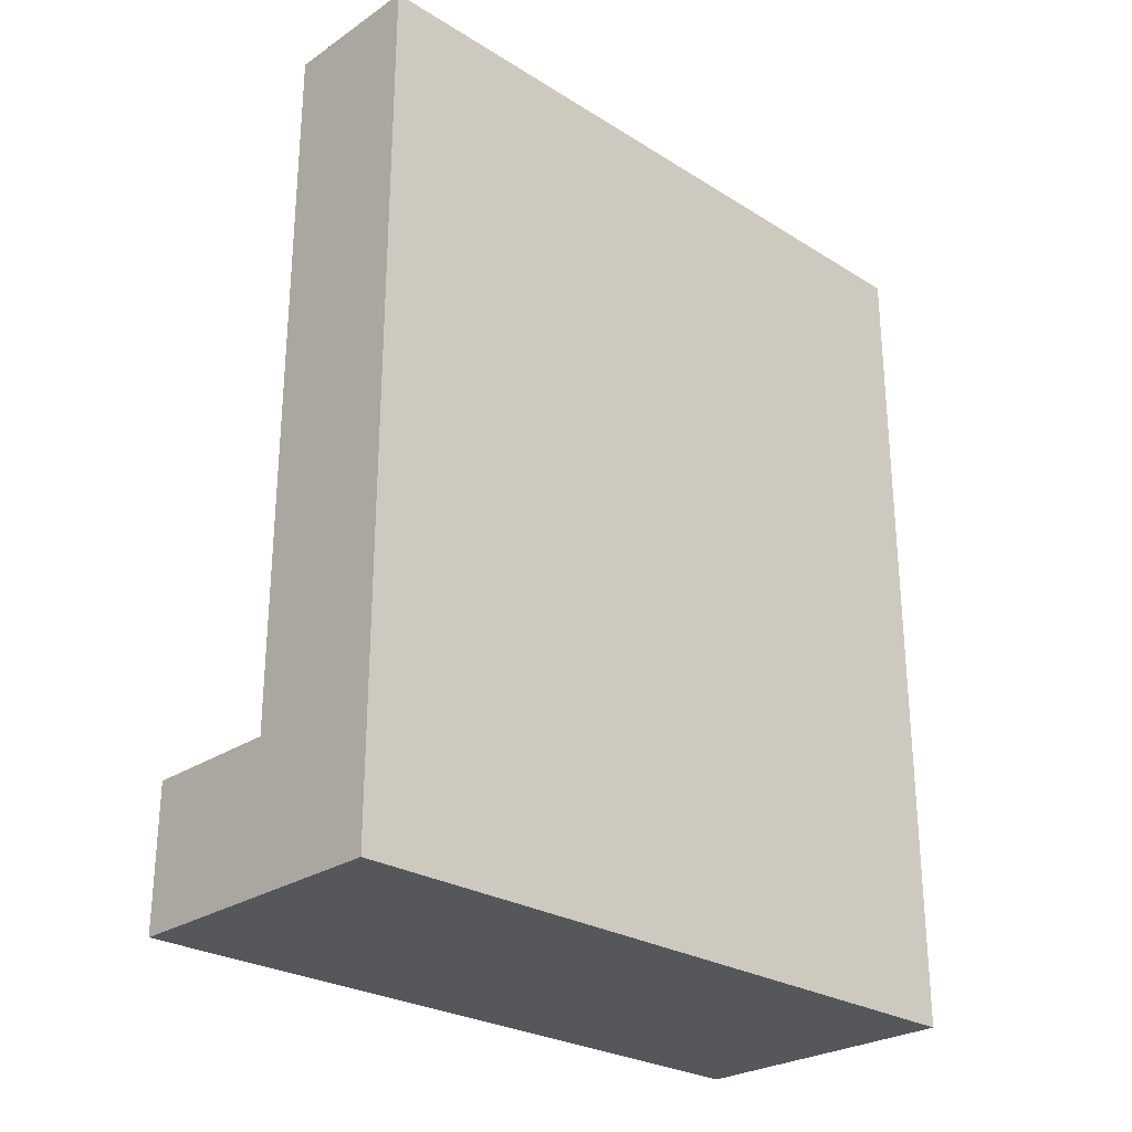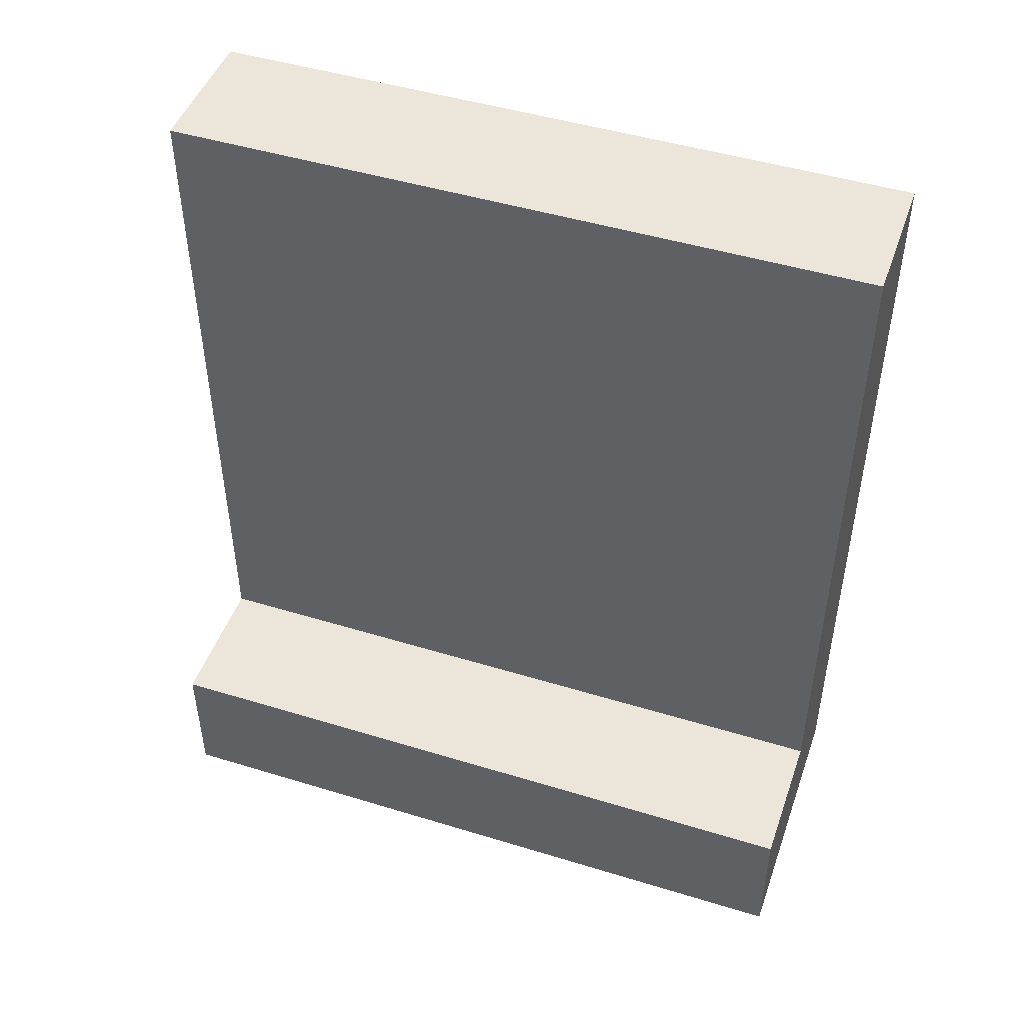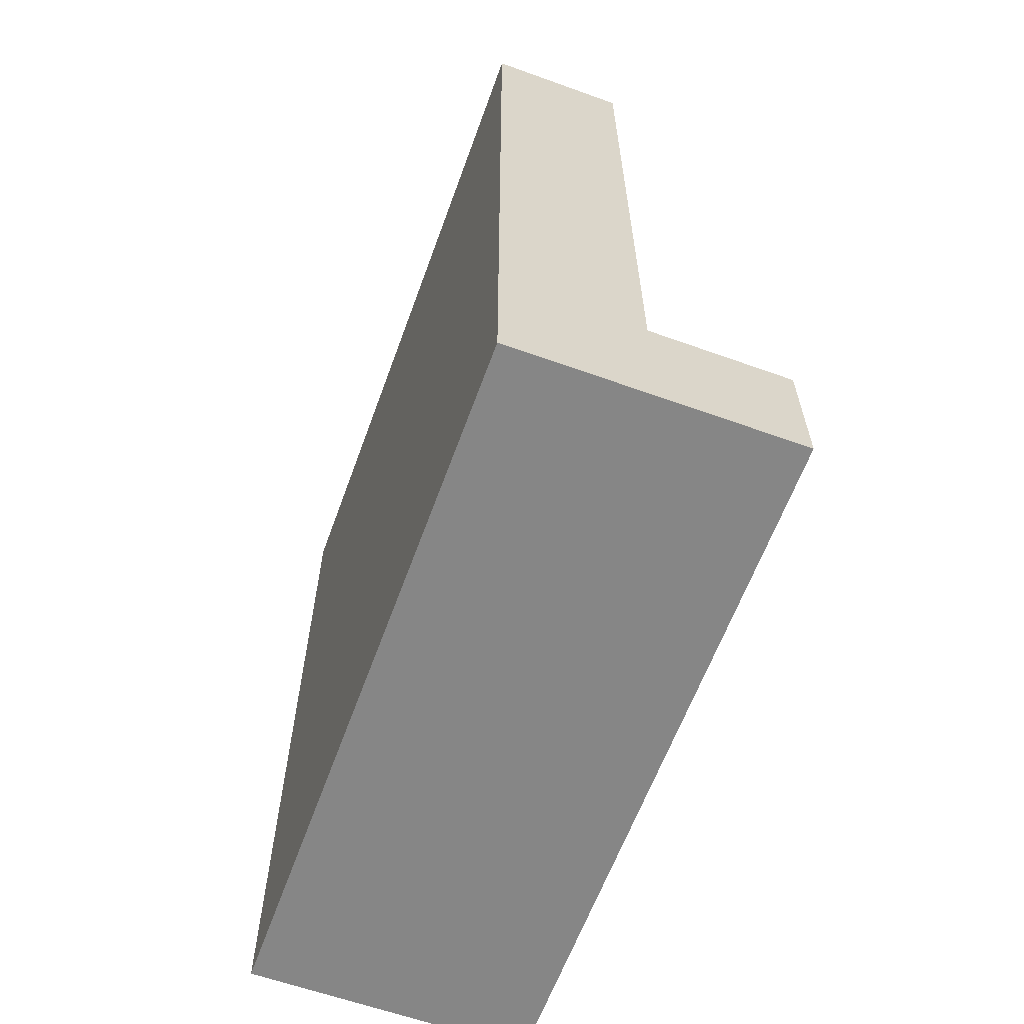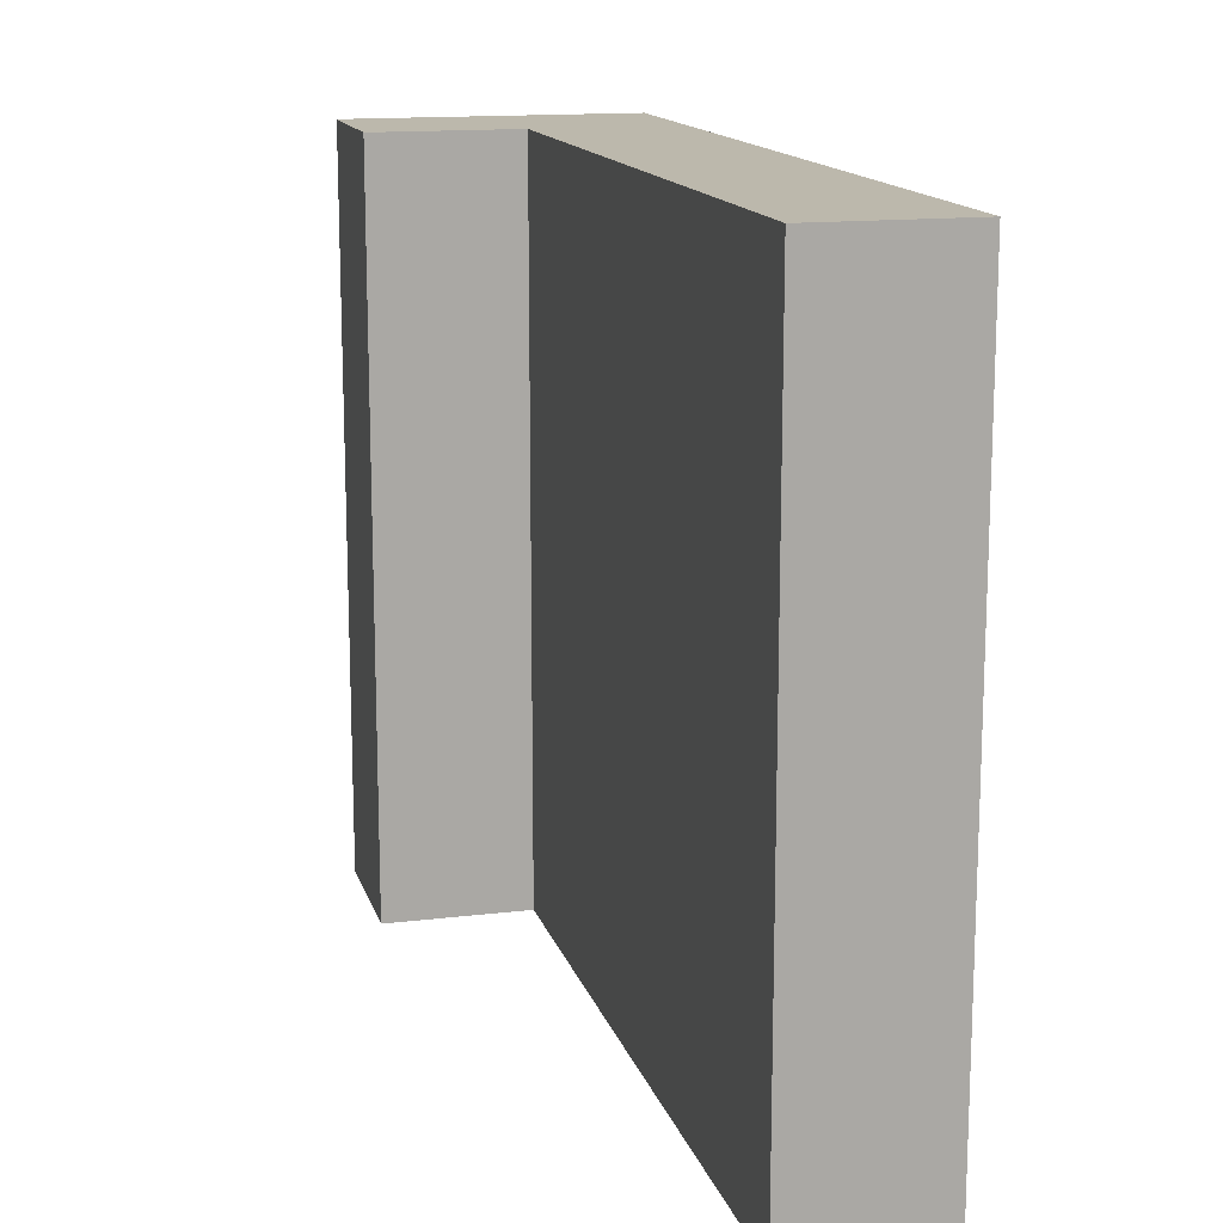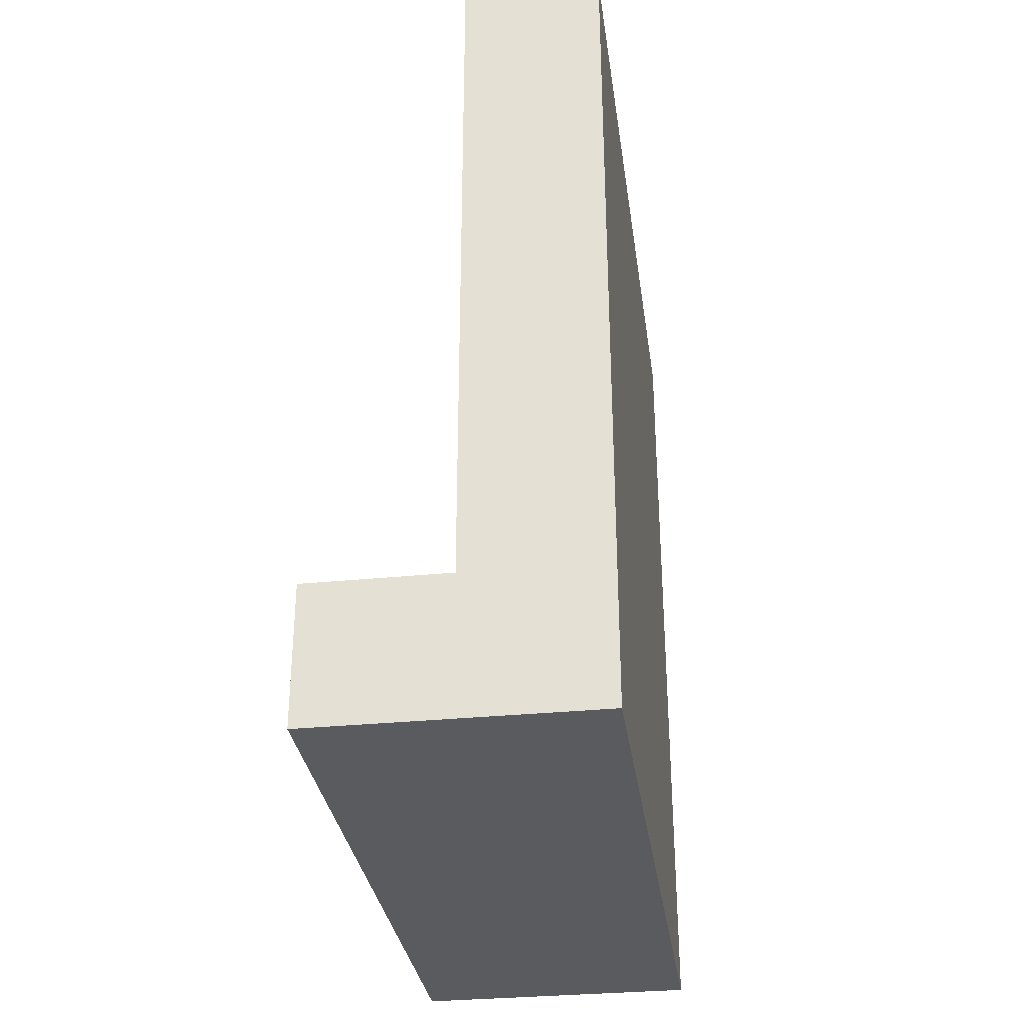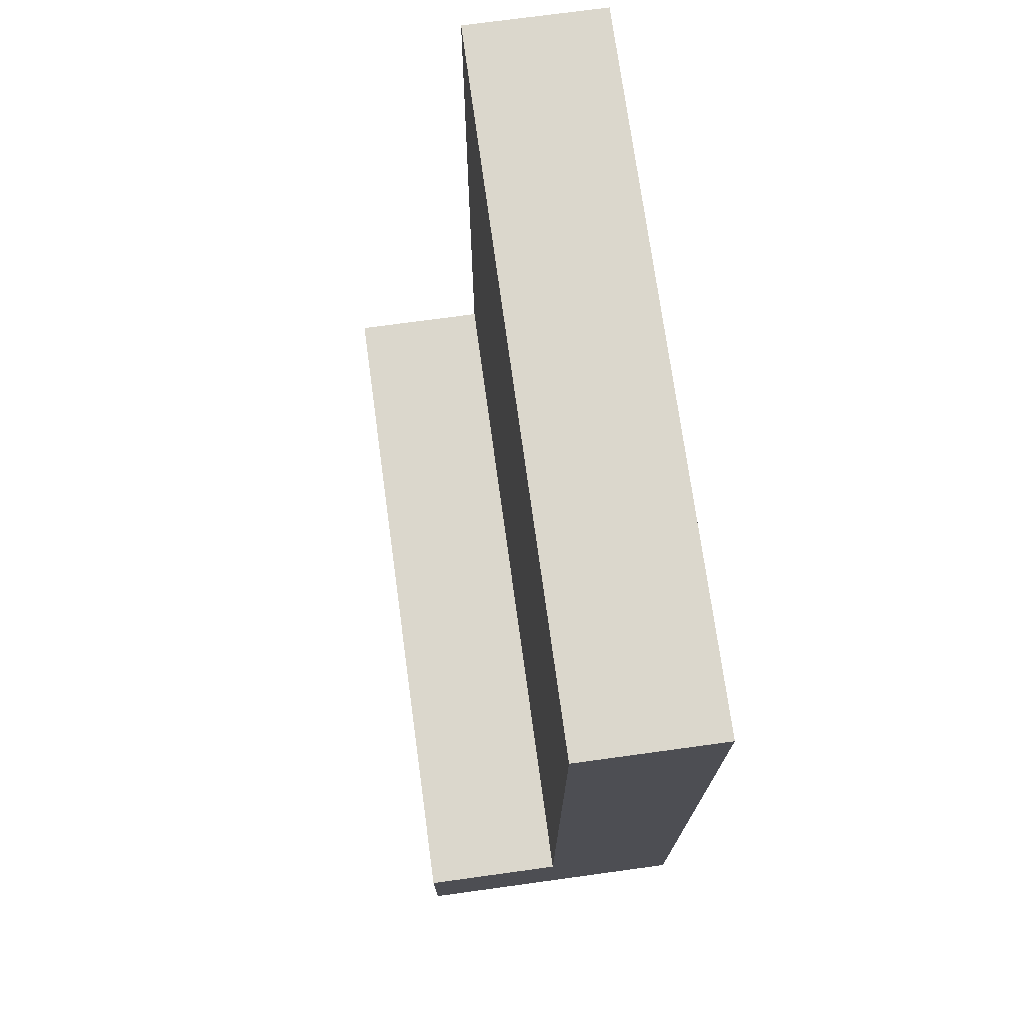
<metadata>
{"format":"obj","ext":"obj","renderer":"f3d","projection":"perspective","resolution":1024,"background":"white","views":[{"elev":-26.8,"azim":-133.9,"up":"+Y"},{"elev":47.3,"azim":109.1,"up":"+Y"},{"elev":-62.2,"azim":-20.0,"up":"+Y"},{"elev":14.6,"azim":165.4,"up":"+Z"},{"elev":-32.2,"azim":-172.0,"up":"+Y"},{"elev":73.1,"azim":172.2,"up":"+Y"}]}
</metadata>
<code>
o
v -2.8 1.2 0.3
v -2.8 1.2 0.2
v -2.8 1.2 0
v -2.8 1.2 -0.2
v -2.8 1.3 0.2
v -2.8 1.3 0
v -2.8 1.3 -0.1
v -2.8 1.3 -0.2
v -2.8 1.4 0.3
v -2.8 1.4 -0.1
v -2.8 1.4 -0.2
v -2.8 1.5 0.3
v -2.8 1.5 0
v -2.8 1.5 -0.2
v -2.8 1.6 0.1
v -2.8 1.6 0
v -2.8 1.6 -0.1
v -2.8 1.6 -0.2
v -2.8 1.7 0.2
v -2.8 1.7 0.1
v -2.8 1.7 0
v -2.8 1.7 -0.1
v -2.8 1.8 0.3
v -2.8 1.8 0.2
v -2.8 1.8 0
v -2.8 1.8 -0.2
v -2.7 1.3 0.3
v -2.7 1.3 -0.1
v -2.7 1.3 -0.2
v -2.7 1.4 0.3
v -2.7 1.4 -0.1
v -2.7 1.4 -0.2
v -2.7 1.5 0.3
v -2.7 1.5 0
v -2.7 1.5 -0.2
v -2.7 1.6 0.1
v -2.7 1.6 0
v -2.7 1.6 -0.1
v -2.7 1.6 -0.2
v -2.7 1.7 0.2
v -2.7 1.7 0.1
v -2.7 1.7 0
v -2.7 1.7 -0.1
v -2.7 1.8 0.3
v -2.7 1.8 0.2
v -2.7 1.8 0
v -2.7 1.8 -0.2
v -2.6 1.2 0.3
v -2.6 1.2 -0.2
v -2.6 1.3 0.3
v -2.6 1.3 -0.2
v -2.8 1.2 0.3
v -2.8 1.4 0.3
v -2.8 1.5 0.3
v -2.8 1.8 0.3
v -2.7 1.2 0.3
v -2.7 1.3 0.3
v -2.7 1.4 0.3
v -2.7 1.5 0.3
v -2.7 1.8 0.3
v -2.6 1.2 0.3
v -2.6 1.3 0.3
v -2.8 1.2 -0.2
v -2.8 1.3 -0.2
v -2.8 1.4 -0.2
v -2.8 1.5 -0.2
v -2.8 1.6 -0.2
v -2.8 1.8 -0.2
v -2.7 1.2 -0.2
v -2.7 1.3 -0.2
v -2.7 1.4 -0.2
v -2.7 1.5 -0.2
v -2.7 1.6 -0.2
v -2.7 1.8 -0.2
v -2.6 1.2 -0.2
v -2.6 1.3 -0.2
v -2.8 1.2 0.3
v -2.7 1.2 0.3
v -2.6 1.2 0.3
v -2.8 1.2 0.2
v -2.7 1.2 0.2
v -2.8 1.2 0
v -2.7 1.2 0
v -2.8 1.2 -0.2
v -2.7 1.2 -0.2
v -2.6 1.2 -0.2
v -2.7 1.3 0.3
v -2.6 1.3 0.3
v -2.7 1.3 -0.1
v -2.7 1.3 -0.2
v -2.6 1.3 -0.2
v -2.8 1.8 0.3
v -2.7 1.8 0.3
v -2.8 1.8 0.2
v -2.7 1.8 0.2
v -2.8 1.8 0
v -2.7 1.8 0
v -2.8 1.8 -0.2
v -2.7 1.8 -0.2
f 5 2 1
f 5 3 2
f 6 4 3
f 6 3 5
f 7 4 6
f 8 4 7
f 9 5 1
f 9 6 5
f 9 7 6
f 10 8 7
f 10 7 9
f 11 8 10
f 12 10 9
f 12 11 10
f 13 11 12
f 14 11 13
f 15 13 12
f 16 14 13
f 16 13 15
f 17 14 16
f 18 14 17
f 19 15 12
f 20 16 15
f 20 15 19
f 20 17 16
f 21 17 20
f 22 18 17
f 22 17 21
f 23 19 12
f 24 21 20
f 24 19 23
f 24 20 19
f 25 22 21
f 25 21 24
f 26 18 22
f 26 22 25
f 27 28 30
f 28 29 31
f 30 28 31
f 31 29 32
f 30 31 33
f 31 32 33
f 33 32 34
f 34 32 35
f 33 34 36
f 34 35 37
f 36 34 37
f 37 35 38
f 38 35 39
f 33 36 40
f 36 37 41
f 40 36 41
f 37 38 41
f 41 38 42
f 38 39 43
f 42 38 43
f 33 40 44
f 41 42 45
f 44 40 45
f 40 41 45
f 42 43 46
f 45 42 46
f 43 39 47
f 46 43 47
f 48 49 50
f 50 49 51
f 56 53 52
f 57 53 56
f 58 54 53
f 58 53 57
f 59 55 54
f 59 54 58
f 60 55 59
f 61 57 56
f 62 57 61
f 63 64 69
f 64 65 70
f 69 64 70
f 65 66 71
f 70 65 71
f 66 67 72
f 71 66 72
f 67 68 73
f 72 67 73
f 73 68 74
f 69 70 75
f 75 70 76
f 80 78 77
f 81 79 78
f 81 78 80
f 82 81 80
f 83 79 81
f 83 81 82
f 84 83 82
f 85 79 83
f 85 83 84
f 86 79 85
f 87 88 89
f 89 88 90
f 90 88 91
f 92 93 94
f 94 93 95
f 94 95 96
f 96 95 97
f 96 97 98
f 98 97 99

</code>
